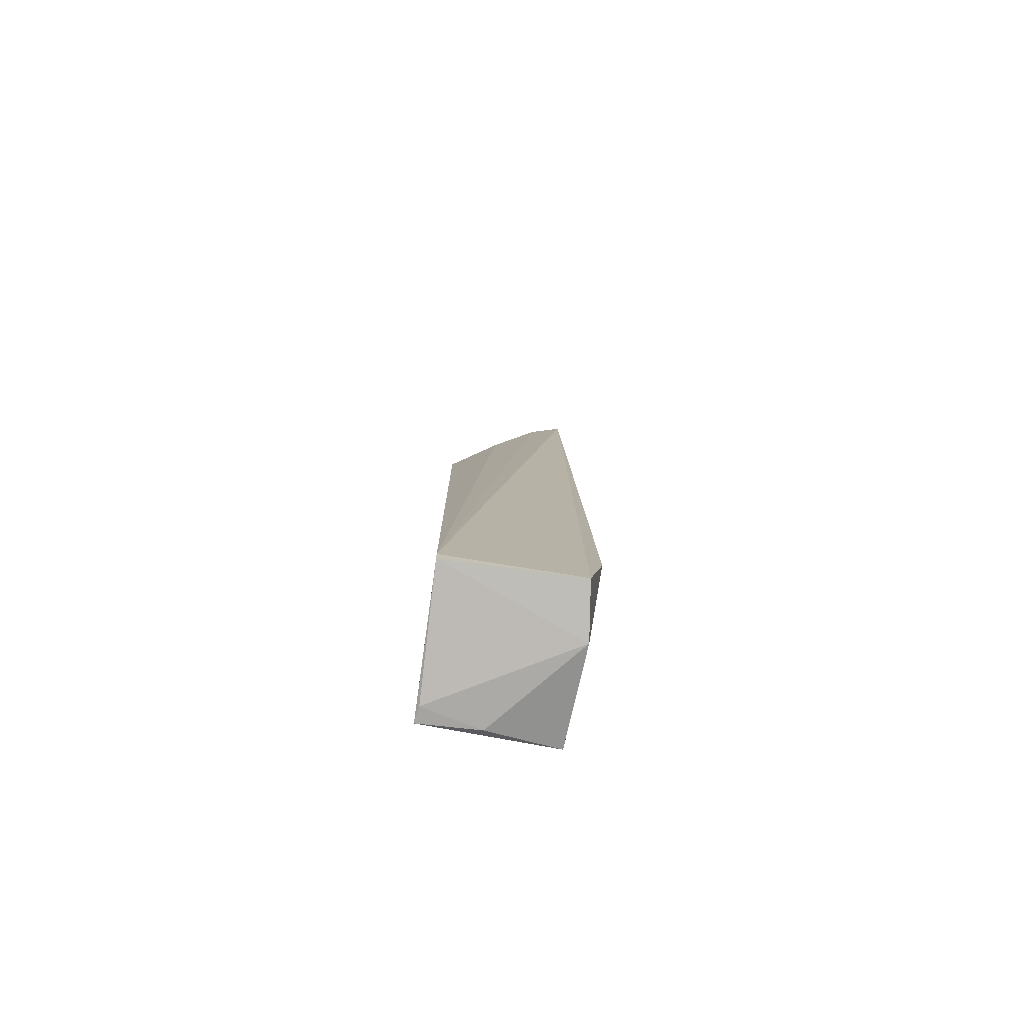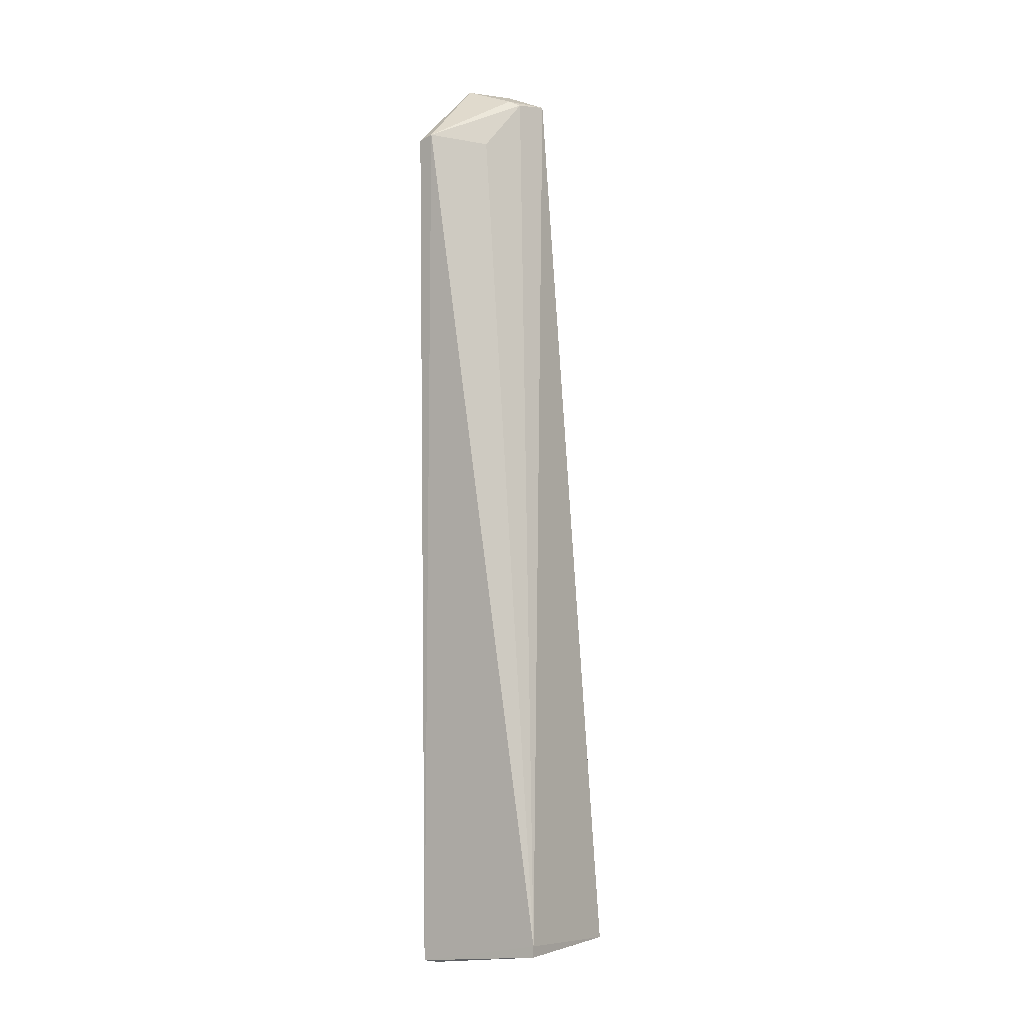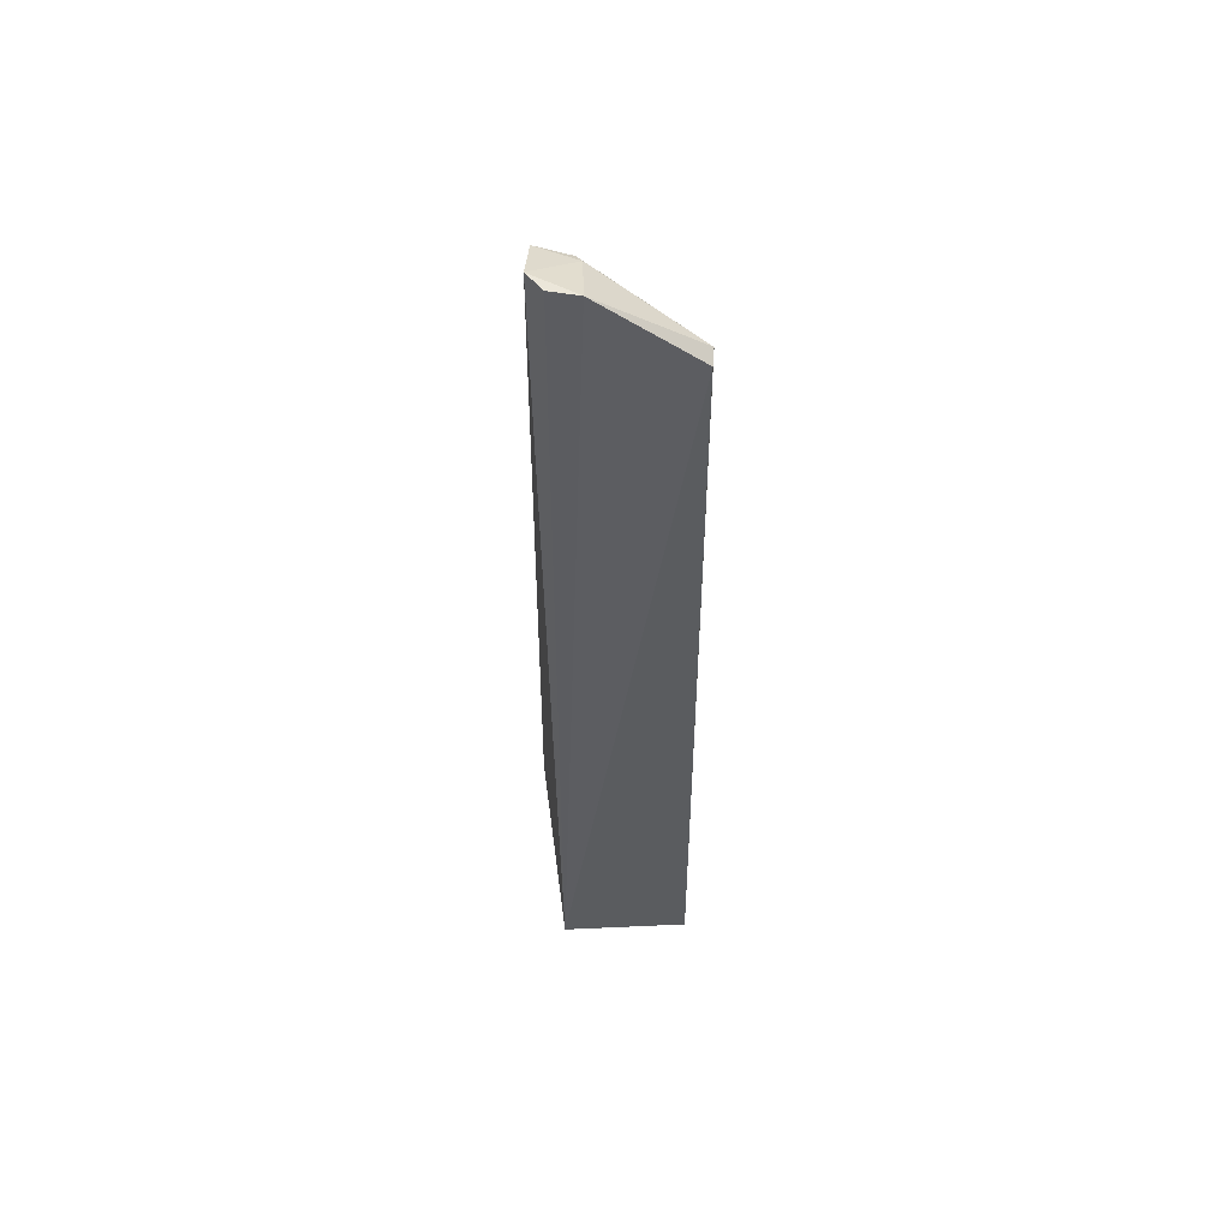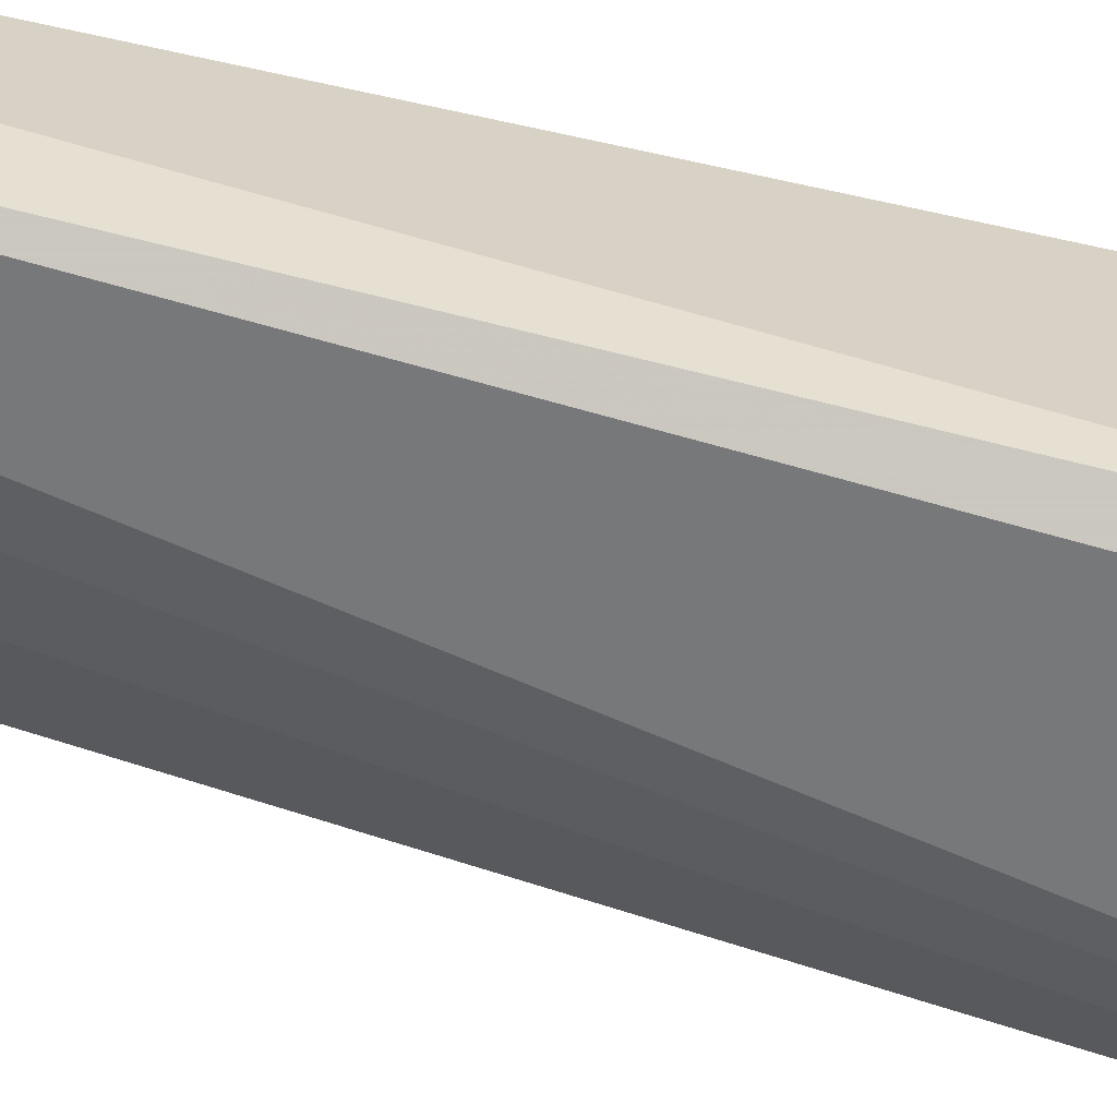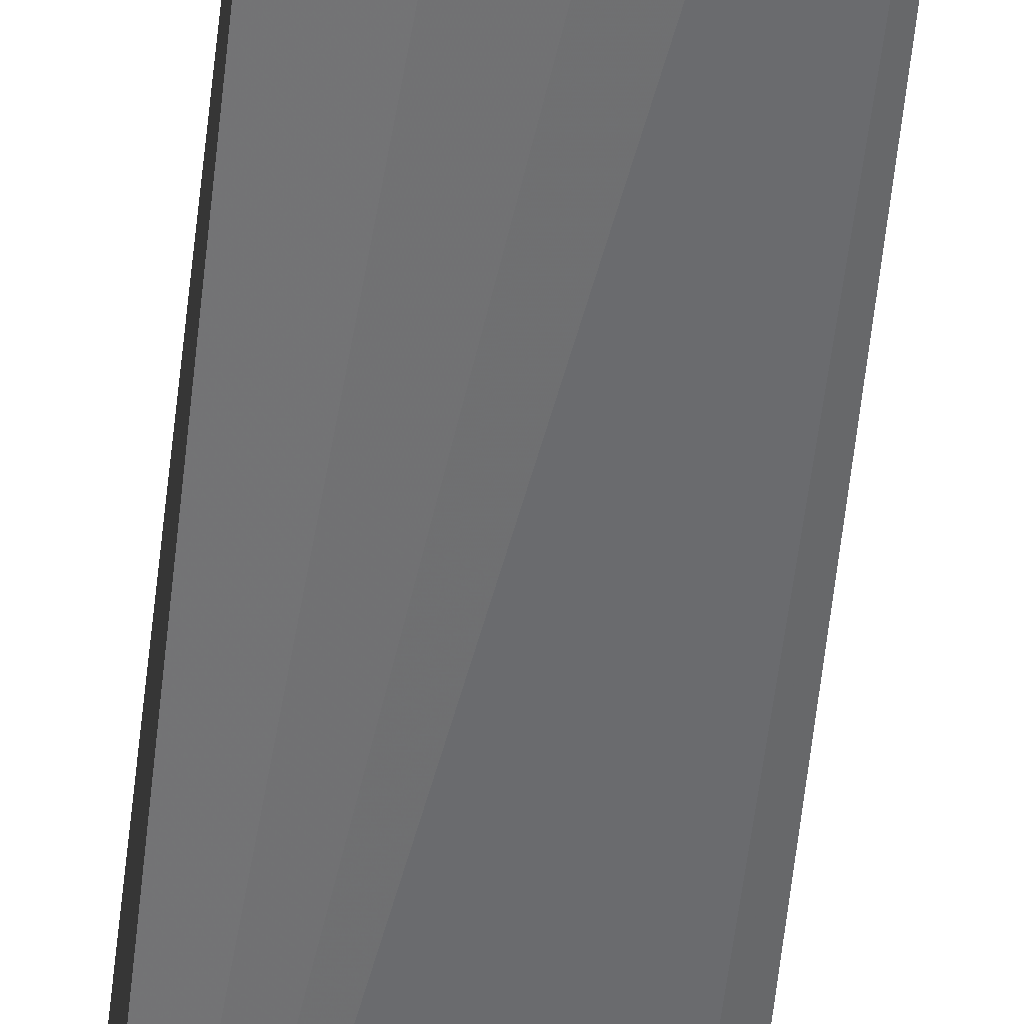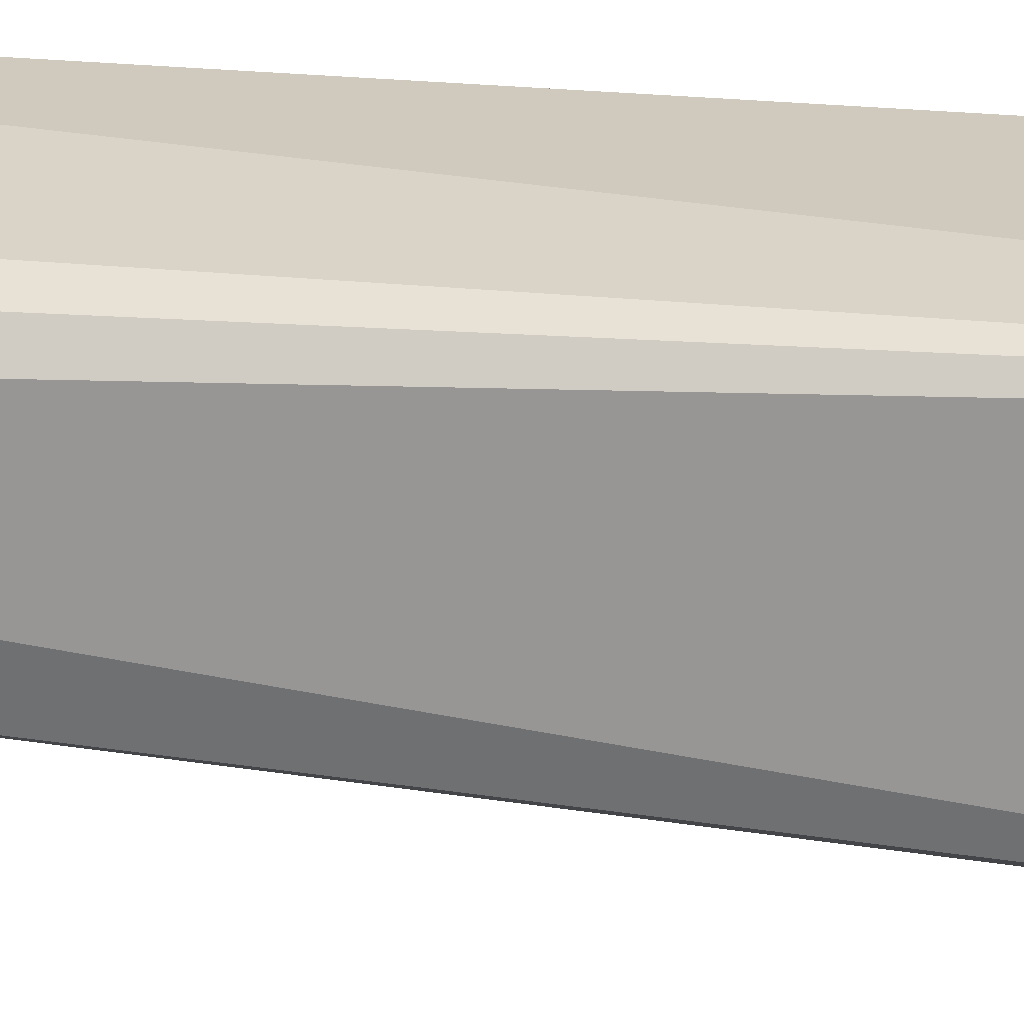
<metadata>
{"format":"obj","ext":"obj","renderer":"f3d","projection":"perspective","resolution":1024,"background":"white","views":[{"elev":-74.7,"azim":-7.6,"up":"+Z"},{"elev":-2.2,"azim":-55.3,"up":"+Z"},{"elev":53.7,"azim":179.3,"up":"+Z"},{"elev":-56.2,"azim":75.8,"up":"+Y"},{"elev":-48.5,"azim":-6.1,"up":"+Y"},{"elev":29.5,"azim":96.2,"up":"+Y"}]}
</metadata>
<code>
v 0.1141 0.09397 0.1333
v 0.1156 0.08502 0.1306
v 0.1145 0.09528 0.007208
v 0.09728 0.09319 0.004435
v 0.09756 0.09245 0.1238
v 0.1147 0.07448 0.006974
v 0.1161 0.09141 0.1332
v 0.1104 0.08752 0.1309
v 0.09774 0.0946 0.1233
v 0.1155 0.08166 0.005658
v 0.0974 0.07443 0.008614
v 0.1048 0.08775 0.1232
v 0.1104 0.09477 0.1333
v 0.09741 0.07449 0.007064
v 0.1052 0.09315 0.004804
v 0.1173 0.07754 0.02279
v 0.1112 0.0861 0.1302
v 0.09764 0.09106 0.004407
f 7 3 1
f 8 2 7
f 9 3 4
f 9 4 5
f 11 5 4
f 11 6 2
f 12 5 11
f 13 5 8
f 13 9 5
f 13 1 3
f 13 3 9
f 13 8 7
f 13 7 1
f 14 10 6
f 14 11 4
f 14 6 11
f 15 4 3
f 15 3 10
f 16 10 3
f 16 3 7
f 16 7 2
f 16 2 6
f 16 6 10
f 17 8 5
f 17 5 12
f 17 2 8
f 17 12 11
f 17 11 2
f 18 14 4
f 18 10 14
f 18 15 10
f 18 4 15

</code>
